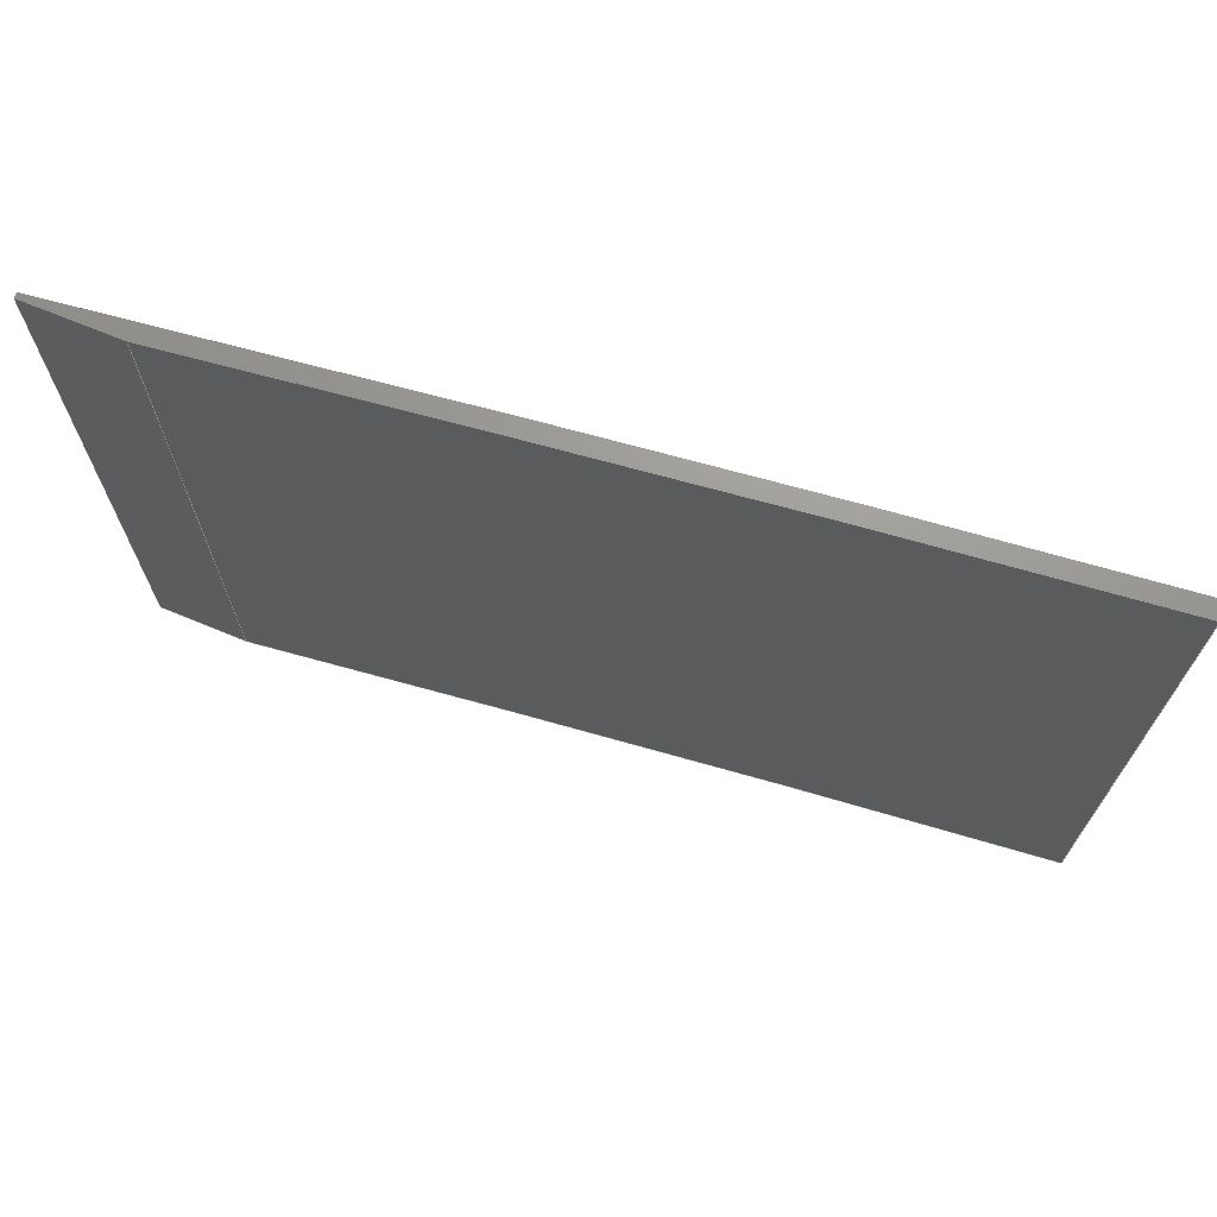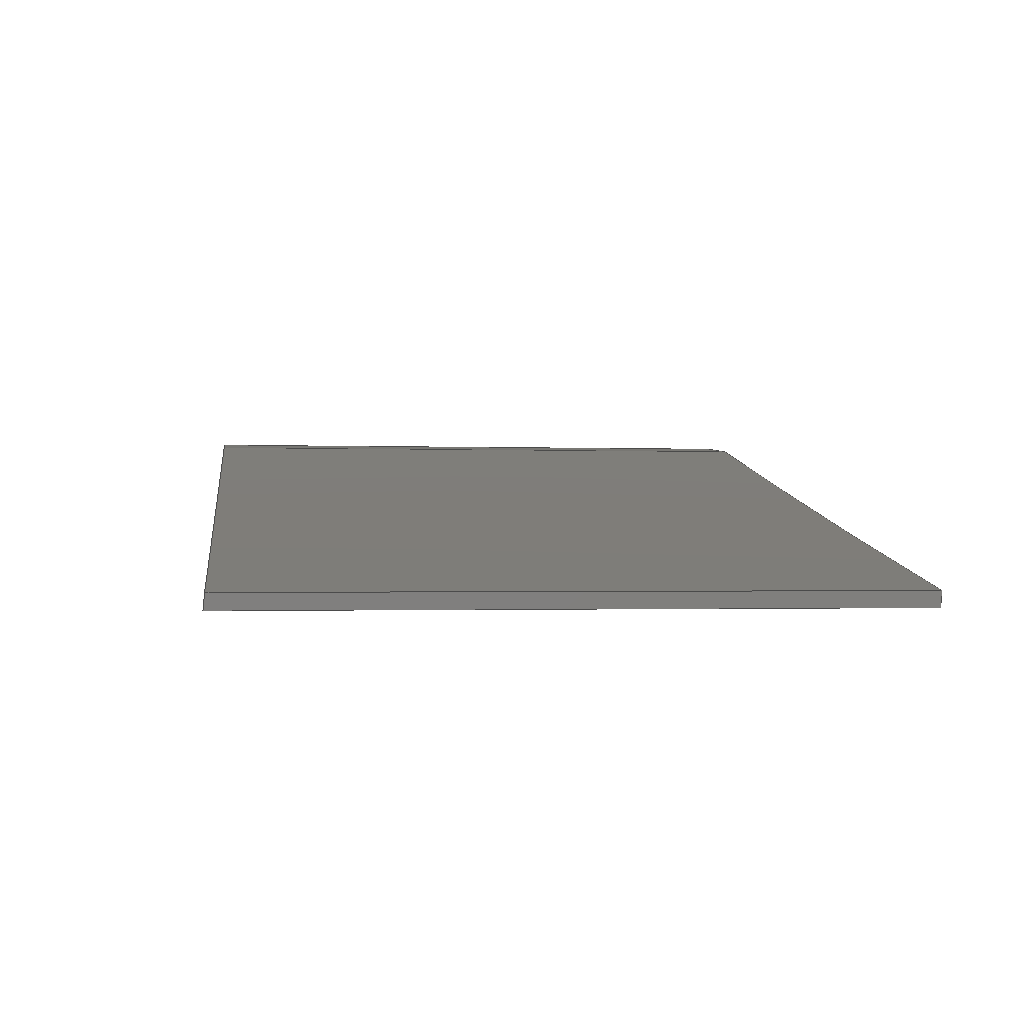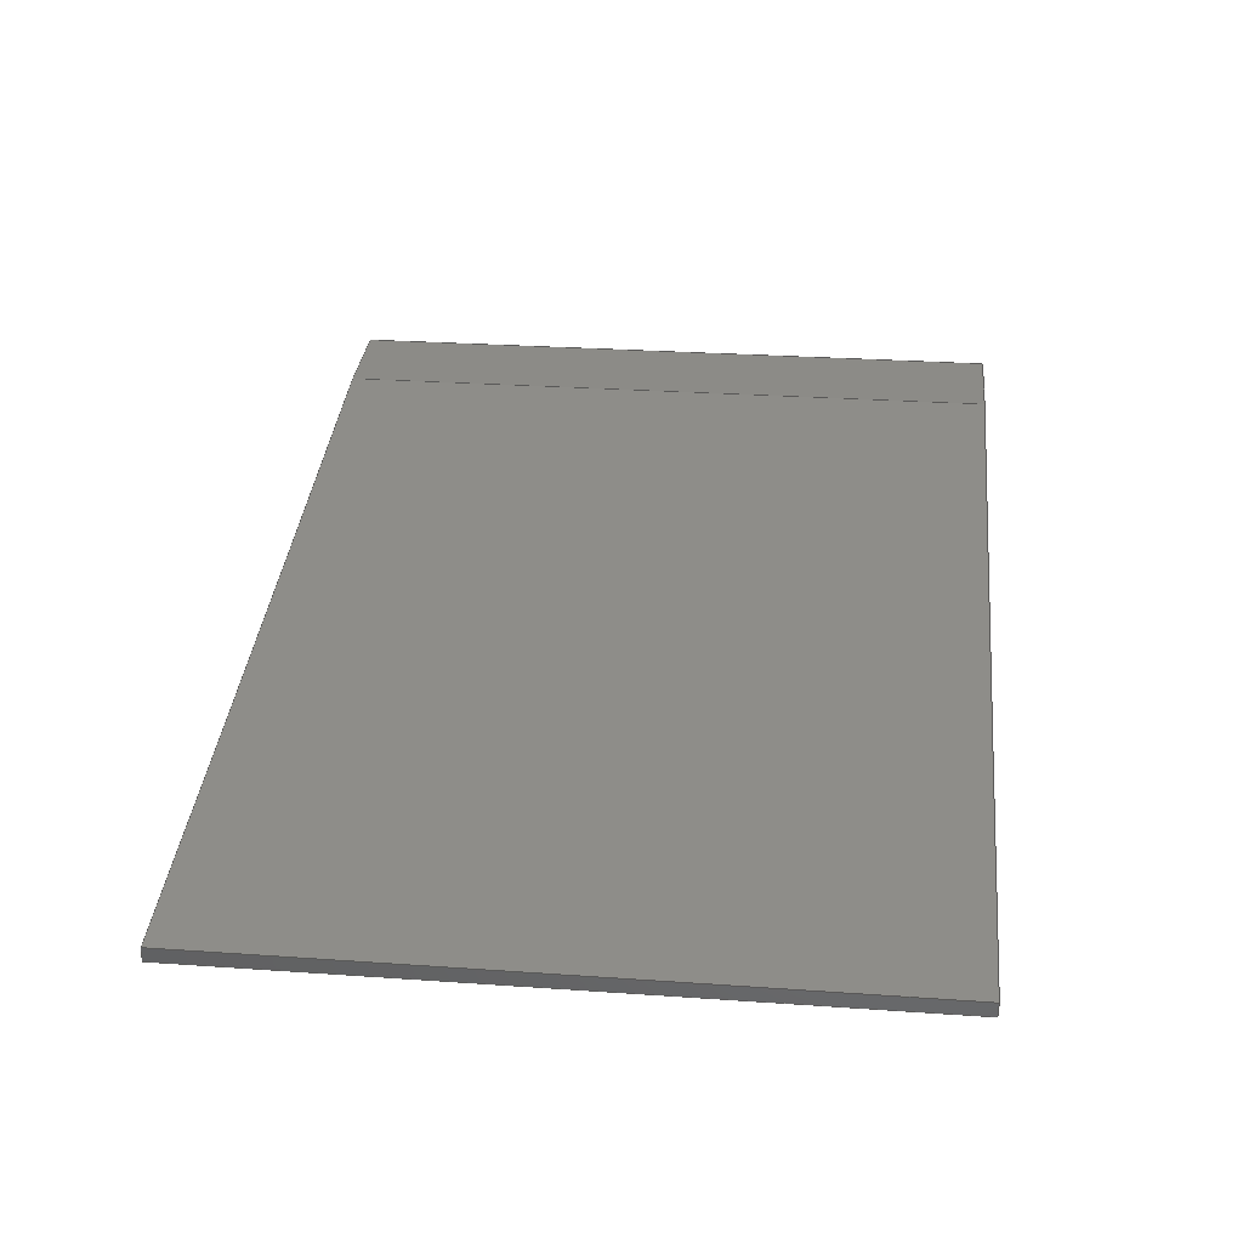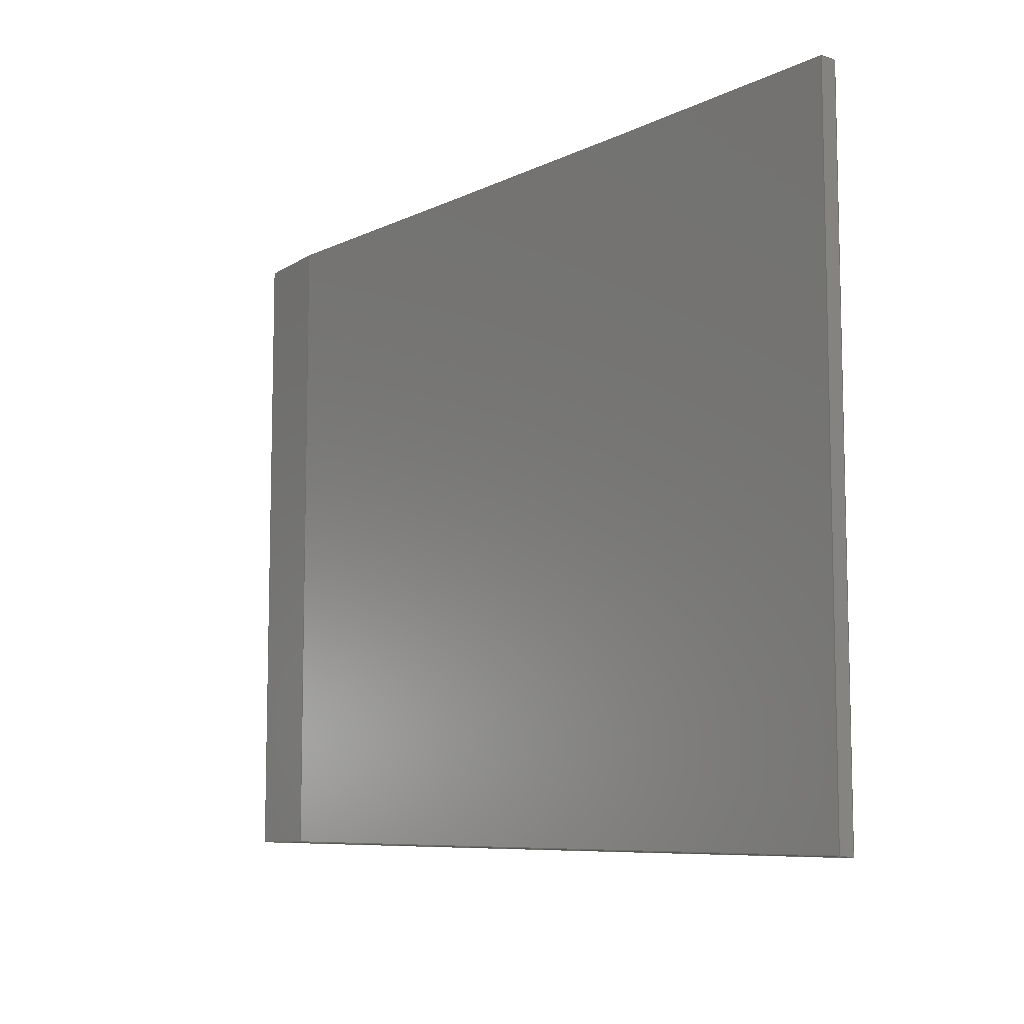
<metadata>
{"format":"step","ext":"stp","renderer":"f3d","projection":"perspective","resolution":1024,"background":"white","views":[{"elev":70.1,"azim":-152.2,"up":"+Z"},{"elev":-1.3,"azim":-98.4,"up":"+Y"},{"elev":27.9,"azim":-83.9,"up":"+Y"},{"elev":-8.9,"azim":-115.8,"up":"+Z"}]}
</metadata>
<code>
ISO-10303-21;
DATA;
#1=PRODUCT('Symmetry of W49_Skin_Rear3_Top_Balsa_2mm','','',(#2)) ;
#2=PRODUCT_CONTEXT(' ',#3,'mechanical') ;
#3=APPLICATION_CONTEXT('managed model based 3d engineering') ;
#4=PRODUCT_DEFINITION('',' ',#235,#5) ;
#5=PRODUCT_DEFINITION_CONTEXT('part definition',#3,' ') ;
#6=PRODUCT_DEFINITION_SHAPE(' ',' ',#4) ;
#7=MECHANICAL_DESIGN_GEOMETRIC_PRESENTATION_REPRESENTATION(' ',(#81),#242) ;
#8=PRODUCT_CATEGORY('part','specification') ;
#9=SHAPE_REPRESENTATION(' ',(#125),#242) ;
#10=CARTESIAN_POINT(' ',(0,0,0)) ;
#11=CARTESIAN_POINT('Axis2P3D Location',(263.6,-22.45,2.942)) ;
#12=CARTESIAN_POINT('Line Origine',(530.9,-0.8407,4.882)) ;
#13=CARTESIAN_POINT('Vertex',(530.9,-1.121,4.858)) ;
#14=CARTESIAN_POINT('Vertex',(530.9,-0.5605,4.907)) ;
#15=CARTESIAN_POINT('Control Point',(423.6,-24.53,2.79)) ;
#16=CARTESIAN_POINT('Control Point',(445.1,-20.17,3.175)) ;
#17=CARTESIAN_POINT('Control Point',(466.6,-15.6,3.579)) ;
#18=CARTESIAN_POINT('Control Point',(488.1,-10.85,3.998)) ;
#19=CARTESIAN_POINT('Control Point',(509.5,-6.011,4.426)) ;
#20=CARTESIAN_POINT('Control Point',(530.9,-1.121,4.858)) ;
#21=CARTESIAN_POINT('Vertex',(423.6,-24.53,2.79)) ;
#22=CARTESIAN_POINT('Line Origine',(423.4,-23.55,2.876)) ;
#23=CARTESIAN_POINT('Vertex',(423.2,-22.57,2.962)) ;
#24=CARTESIAN_POINT('Control Point',(423.2,-22.57,2.962)) ;
#25=CARTESIAN_POINT('Control Point',(442.6,-18.64,3.308)) ;
#26=CARTESIAN_POINT('Control Point',(461.9,-14.55,3.67)) ;
#27=CARTESIAN_POINT('Control Point',(481.2,-10.33,4.043)) ;
#28=CARTESIAN_POINT('Control Point',(500.5,-6.001,4.425)) ;
#29=CARTESIAN_POINT('Control Point',(519.7,-1.621,4.812)) ;
#30=CARTESIAN_POINT('Vertex',(519.7,-1.621,4.812)) ;
#31=CARTESIAN_POINT('Line Origine',(525.3,-1.091,4.859)) ;
#32=CARTESIAN_POINT('Axis2P3D Location',(0,0,86)) ;
#33=CARTESIAN_POINT('Line Origine',(530.9,-0.8407,86)) ;
#34=CARTESIAN_POINT('Vertex',(530.9,-0.5605,86)) ;
#35=CARTESIAN_POINT('Vertex',(530.9,-1.121,86)) ;
#36=CARTESIAN_POINT('Line Origine',(525.3,-1.091,86)) ;
#37=CARTESIAN_POINT('Vertex',(519.7,-1.621,86)) ;
#38=CARTESIAN_POINT('Control Point',(423.2,-22.57,86)) ;
#39=CARTESIAN_POINT('Control Point',(437.1,-19.76,86)) ;
#40=CARTESIAN_POINT('Control Point',(450.9,-16.86,86)) ;
#41=CARTESIAN_POINT('Control Point',(464.8,-13.9,86)) ;
#42=CARTESIAN_POINT('Control Point',(484,-9.665,86)) ;
#43=CARTESIAN_POINT('Control Point',(503.3,-5.344,86)) ;
#44=CARTESIAN_POINT('Control Point',(508.8,-4.108,86)) ;
#45=CARTESIAN_POINT('Control Point',(514.3,-2.867,86)) ;
#46=CARTESIAN_POINT('Control Point',(519.7,-1.621,86)) ;
#47=CARTESIAN_POINT('Vertex',(423.2,-22.57,86)) ;
#48=CARTESIAN_POINT('Line Origine',(423.4,-23.55,86)) ;
#49=CARTESIAN_POINT('Vertex',(423.6,-24.53,86)) ;
#50=CARTESIAN_POINT('Control Point',(530.9,-1.121,86)) ;
#51=CARTESIAN_POINT('Control Point',(510.9,-5.707,86)) ;
#52=CARTESIAN_POINT('Control Point',(489.8,-10.48,86)) ;
#53=CARTESIAN_POINT('Control Point',(468,-15.3,86)) ;
#54=CARTESIAN_POINT('Control Point',(445.9,-20.01,86)) ;
#55=CARTESIAN_POINT('Control Point',(423.6,-24.53,86)) ;
#56=CARTESIAN_POINT('Control Point',(530.9,-1.121,0)) ;
#57=CARTESIAN_POINT('Control Point',(510.9,-5.707,0)) ;
#58=CARTESIAN_POINT('Control Point',(489.8,-10.48,0)) ;
#59=CARTESIAN_POINT('Control Point',(468,-15.3,0)) ;
#60=CARTESIAN_POINT('Control Point',(445.9,-20.01,0)) ;
#61=CARTESIAN_POINT('Control Point',(423.6,-24.53,0)) ;
#62=CARTESIAN_POINT('Line Origine',(530.9,-1.121,43)) ;
#63=CARTESIAN_POINT('Line Origine',(423.6,-24.53,43)) ;
#64=CARTESIAN_POINT('Axis2P3D Location',(423.2,-22.57,0)) ;
#65=CARTESIAN_POINT('Line Origine',(423.2,-22.57,44.48)) ;
#66=CARTESIAN_POINT('Control Point',(423.2,-22.57,0)) ;
#67=CARTESIAN_POINT('Control Point',(437.1,-19.76,0)) ;
#68=CARTESIAN_POINT('Control Point',(450.9,-16.86,0)) ;
#69=CARTESIAN_POINT('Control Point',(464.8,-13.9,0)) ;
#70=CARTESIAN_POINT('Control Point',(484,-9.665,0)) ;
#71=CARTESIAN_POINT('Control Point',(503.3,-5.344,0)) ;
#72=CARTESIAN_POINT('Control Point',(508.8,-4.108,0)) ;
#73=CARTESIAN_POINT('Control Point',(514.3,-2.867,0)) ;
#74=CARTESIAN_POINT('Control Point',(519.7,-1.621,0)) ;
#75=CARTESIAN_POINT('Line Origine',(519.7,-1.621,43)) ;
#76=CARTESIAN_POINT('Axis2P3D Location',(519.7,-1.621,0)) ;
#77=CARTESIAN_POINT('Line Origine',(530.9,-0.5605,45.45)) ;
#78=CARTESIAN_POINT('Axis2P3D Location',(530.9,-1.121,0)) ;
#79=PRODUCT_RELATED_PRODUCT_CATEGORY('part',$,(#1)) ;
#80=UNCERTAINTY_MEASURE_WITH_UNIT(LENGTH_MEASURE(0.005),#239,'distance_accuracy_value','CONFUSED CURVE UNCERTAINTY') ;
#81=STYLED_ITEM(' ',(#82),#200) ;
#82=PRESENTATION_STYLE_ASSIGNMENT((#83)) ;
#83=SURFACE_STYLE_USAGE(.BOTH.,#84) ;
#84=SURFACE_SIDE_STYLE(' ',(#85)) ;
#85=SURFACE_STYLE_FILL_AREA(#86) ;
#86=FILL_AREA_STYLE(' ',(#87)) ;
#87=FILL_AREA_STYLE_COLOUR(' ',#226) ;
#88=VECTOR('Line Direction',#103,1) ;
#89=VECTOR('Line Direction',#104,1) ;
#90=VECTOR('Line Direction',#105,1) ;
#91=VECTOR('Line Direction',#108,1) ;
#92=VECTOR('Line Direction',#109,1) ;
#93=VECTOR('Line Direction',#110,1) ;
#94=VECTOR('Extrusion Surface Vector',#111,1) ;
#95=VECTOR('Line Direction',#112,1) ;
#96=VECTOR('Line Direction',#113,1) ;
#97=VECTOR('Line Direction',#116,1) ;
#98=VECTOR('Extrusion Surface Vector',#117,1) ;
#99=VECTOR('Line Direction',#118,1) ;
#100=VECTOR('Line Direction',#121,1) ;
#101=DIRECTION('Axis2P3D Direction',(0.0001856,0.08716,-0.9962)) ;
#102=DIRECTION('Axis2P3D XDirection',(1,-1.919e-05,0.0001847)) ;
#103=DIRECTION('Vector Direction',(-2.021e-13,0.9962,0.08716)) ;
#104=DIRECTION('Vector Direction',(0.1978,-0.9765,-0.0854)) ;
#105=DIRECTION('Vector Direction',(0.9955,0.09437,0.008442)) ;
#106=DIRECTION('Axis2P3D Direction',(0,0,-1)) ;
#107=DIRECTION('Axis2P3D XDirection',(1,0,0)) ;
#108=DIRECTION('Vector Direction',(0,1,0)) ;
#109=DIRECTION('Vector Direction',(0.9955,0.09437,0)) ;
#110=DIRECTION('Vector Direction',(0.1985,-0.9801,0)) ;
#111=DIRECTION('Vector Direction',(0,0,1)) ;
#112=DIRECTION('Vector Direction',(0,0,1)) ;
#113=DIRECTION('Vector Direction',(0,0,1)) ;
#114=DIRECTION('Axis2P3D Direction',(-0.9801,-0.1985,0)) ;
#115=DIRECTION('Axis2P3D XDirection',(0.1985,-0.9801,0)) ;
#116=DIRECTION('Vector Direction',(0,0,1)) ;
#117=DIRECTION('Vector Direction',(0,0,1)) ;
#118=DIRECTION('Vector Direction',(0,0,1)) ;
#119=DIRECTION('Axis2P3D Direction',(0.09437,-0.9955,0)) ;
#120=DIRECTION('Axis2P3D XDirection',(0.9955,0.09437,0)) ;
#121=DIRECTION('Vector Direction',(0,0,1)) ;
#122=DIRECTION('Axis2P3D Direction',(1,0,0)) ;
#123=DIRECTION('Axis2P3D XDirection',(0,1,0)) ;
#124=SHAPE_REPRESENTATION_RELATIONSHIP(' ',' ',#9,#211) ;
#125=AXIS2_PLACEMENT_3D(' ',#10,$,$) ;
#126=AXIS2_PLACEMENT_3D('Plane Axis2P3D',#11,#101,#102) ;
#127=AXIS2_PLACEMENT_3D('Plane Axis2P3D',#32,#106,#107) ;
#128=AXIS2_PLACEMENT_3D('Plane Axis2P3D',#64,#114,#115) ;
#129=AXIS2_PLACEMENT_3D('Plane Axis2P3D',#76,#119,#120) ;
#130=AXIS2_PLACEMENT_3D('Plane Axis2P3D',#78,#122,#123) ;
#131=LINE('Line',#12,#88) ;
#132=LINE('Line',#22,#89) ;
#133=LINE('Line',#31,#90) ;
#134=LINE('Line',#33,#91) ;
#135=LINE('Line',#36,#92) ;
#136=LINE('Line',#48,#93) ;
#137=LINE('Line',#62,#95) ;
#138=LINE('Line',#63,#96) ;
#139=LINE('Line',#65,#97) ;
#140=LINE('Line',#75,#99) ;
#141=LINE('Line',#77,#100) ;
#142=PLANE('',#126) ;
#143=PLANE('',#127) ;
#144=PLANE('',#128) ;
#145=PLANE('',#129) ;
#146=PLANE('',#130) ;
#147=EDGE_CURVE('',#201,#202,#131,.T.) ;
#148=EDGE_CURVE('',#203,#201,#220,.T.) ;
#149=EDGE_CURVE('',#204,#203,#132,.T.) ;
#150=EDGE_CURVE('',#204,#205,#221,.T.) ;
#151=EDGE_CURVE('',#205,#202,#133,.T.) ;
#152=EDGE_CURVE('',#206,#207,#134,.F.) ;
#153=EDGE_CURVE('',#208,#206,#135,.T.) ;
#154=EDGE_CURVE('',#209,#208,#222,.T.) ;
#155=EDGE_CURVE('',#210,#209,#136,.F.) ;
#156=EDGE_CURVE('',#207,#210,#223,.T.) ;
#157=EDGE_CURVE('',#201,#207,#137,.T.) ;
#158=EDGE_CURVE('',#203,#210,#138,.T.) ;
#159=EDGE_CURVE('',#204,#209,#139,.T.) ;
#160=EDGE_CURVE('',#205,#208,#140,.T.) ;
#161=EDGE_CURVE('',#202,#206,#141,.T.) ;
#162=CLOSED_SHELL('Closed Shell',(#212,#213,#214,#215,#216,#217,#218)) ;
#163=ORIENTED_EDGE('',*,*,#147,.F.) ;
#164=ORIENTED_EDGE('',*,*,#148,.F.) ;
#165=ORIENTED_EDGE('',*,*,#149,.F.) ;
#166=ORIENTED_EDGE('',*,*,#150,.T.) ;
#167=ORIENTED_EDGE('',*,*,#151,.T.) ;
#168=ORIENTED_EDGE('',*,*,#152,.F.) ;
#169=ORIENTED_EDGE('',*,*,#153,.F.) ;
#170=ORIENTED_EDGE('',*,*,#154,.F.) ;
#171=ORIENTED_EDGE('',*,*,#155,.F.) ;
#172=ORIENTED_EDGE('',*,*,#156,.F.) ;
#173=ORIENTED_EDGE('',*,*,#148,.T.) ;
#174=ORIENTED_EDGE('',*,*,#157,.T.) ;
#175=ORIENTED_EDGE('',*,*,#156,.T.) ;
#176=ORIENTED_EDGE('',*,*,#158,.F.) ;
#177=ORIENTED_EDGE('',*,*,#158,.T.) ;
#178=ORIENTED_EDGE('',*,*,#155,.T.) ;
#179=ORIENTED_EDGE('',*,*,#159,.F.) ;
#180=ORIENTED_EDGE('',*,*,#149,.T.) ;
#181=ORIENTED_EDGE('',*,*,#150,.F.) ;
#182=ORIENTED_EDGE('',*,*,#159,.T.) ;
#183=ORIENTED_EDGE('',*,*,#154,.T.) ;
#184=ORIENTED_EDGE('',*,*,#160,.F.) ;
#185=ORIENTED_EDGE('',*,*,#151,.F.) ;
#186=ORIENTED_EDGE('',*,*,#160,.T.) ;
#187=ORIENTED_EDGE('',*,*,#153,.T.) ;
#188=ORIENTED_EDGE('',*,*,#161,.F.) ;
#189=ORIENTED_EDGE('',*,*,#161,.T.) ;
#190=ORIENTED_EDGE('',*,*,#152,.T.) ;
#191=ORIENTED_EDGE('',*,*,#157,.F.) ;
#192=ORIENTED_EDGE('',*,*,#147,.T.) ;
#193=EDGE_LOOP('',(#163,#164,#165,#166,#167)) ;
#194=EDGE_LOOP('',(#168,#169,#170,#171,#172)) ;
#195=EDGE_LOOP('',(#173,#174,#175,#176)) ;
#196=EDGE_LOOP('',(#177,#178,#179,#180)) ;
#197=EDGE_LOOP('',(#181,#182,#183,#184)) ;
#198=EDGE_LOOP('',(#185,#186,#187,#188)) ;
#199=EDGE_LOOP('',(#189,#190,#191,#192)) ;
#200=MANIFOLD_SOLID_BREP('PartBody',#162) ;
#201=VERTEX_POINT('',#13) ;
#202=VERTEX_POINT('',#14) ;
#203=VERTEX_POINT('',#21) ;
#204=VERTEX_POINT('',#23) ;
#205=VERTEX_POINT('',#30) ;
#206=VERTEX_POINT('',#34) ;
#207=VERTEX_POINT('',#35) ;
#208=VERTEX_POINT('',#37) ;
#209=VERTEX_POINT('',#47) ;
#210=VERTEX_POINT('',#49) ;
#211=ADVANCED_BREP_SHAPE_REPRESENTATION('NONE',(#200),#242) ;
#212=ADVANCED_FACE('PartBody',(#227),#142,.T.) ;
#213=ADVANCED_FACE('PartBody',(#228),#143,.F.) ;
#214=ADVANCED_FACE('PartBody',(#229),#237,.F.) ;
#215=ADVANCED_FACE('PartBody',(#230),#144,.T.) ;
#216=ADVANCED_FACE('PartBody',(#231),#238,.F.) ;
#217=ADVANCED_FACE('PartBody',(#232),#145,.F.) ;
#218=ADVANCED_FACE('PartBody',(#233),#146,.T.) ;
#219=APPLICATION_PROTOCOL_DEFINITION('international standard','ap242_managed_model_based_3d_engineering',2014,#3) ;
#220=B_SPLINE_CURVE_WITH_KNOTS('',5,(#15,#16,#17,#18,#19,#20),.UNSPECIFIED.,.F.,.U.,(6,6),(0,109.8),.UNSPECIFIED.) ;
#221=B_SPLINE_CURVE_WITH_KNOTS('',5,(#24,#25,#26,#27,#28,#29),.UNSPECIFIED.,.F.,.U.,(6,6),(0,139.7),.UNSPECIFIED.) ;
#222=B_SPLINE_CURVE_WITH_KNOTS('',5,(#38,#39,#40,#41,#42,#43,#44,#45,#46),.UNSPECIFIED.,.F.,.U.,(6,3,6),(0,70.66,98.75),.UNSPECIFIED.) ;
#223=B_SPLINE_CURVE_WITH_KNOTS('',5,(#50,#51,#52,#53,#54,#55),.UNSPECIFIED.,.F.,.U.,(6,6),(0,109.8),.UNSPECIFIED.) ;
#224=B_SPLINE_CURVE_WITH_KNOTS('',5,(#56,#57,#58,#59,#60,#61),.UNSPECIFIED.,.F.,.U.,(6,6),(0,109.8),.UNSPECIFIED.) ;
#225=B_SPLINE_CURVE_WITH_KNOTS('',5,(#66,#67,#68,#69,#70,#71,#72,#73,#74),.UNSPECIFIED.,.F.,.U.,(6,3,6),(0,70.66,98.75),.UNSPECIFIED.) ;
#226=COLOUR_RGB('Colour',0.8235,0.8235,1) ;
#227=FACE_OUTER_BOUND('',#193,.T.) ;
#228=FACE_OUTER_BOUND('',#194,.T.) ;
#229=FACE_OUTER_BOUND('',#195,.T.) ;
#230=FACE_OUTER_BOUND('',#196,.T.) ;
#231=FACE_OUTER_BOUND('',#197,.T.) ;
#232=FACE_OUTER_BOUND('',#198,.T.) ;
#233=FACE_OUTER_BOUND('',#199,.T.) ;
#234=PRODUCT_CATEGORY_RELATIONSHIP(' ',' ',#8,#79) ;
#235=PRODUCT_DEFINITION_FORMATION_WITH_SPECIFIED_SOURCE('',' ',#1,.NOT_KNOWN.) ;
#236=SHAPE_DEFINITION_REPRESENTATION(#6,#9) ;
#237=SURFACE_OF_LINEAR_EXTRUSION('generated tabulated cylinder',#224,#94) ;
#238=SURFACE_OF_LINEAR_EXTRUSION('generated tabulated cylinder',#225,#98) ;
#239=(LENGTH_UNIT()NAMED_UNIT(*)SI_UNIT(.MILLI.,.METRE.)) ;
#240=(NAMED_UNIT(*)PLANE_ANGLE_UNIT()SI_UNIT($,.RADIAN.)) ;
#241=(NAMED_UNIT(*)SI_UNIT($,.STERADIAN.)SOLID_ANGLE_UNIT()) ;
#242=(GEOMETRIC_REPRESENTATION_CONTEXT(3)GLOBAL_UNCERTAINTY_ASSIGNED_CONTEXT((#80))GLOBAL_UNIT_ASSIGNED_CONTEXT((#239,#240,#241))REPRESENTATION_CONTEXT(' ',' ')) ;
ENDSEC;
END-ISO-10303-21;

</code>
